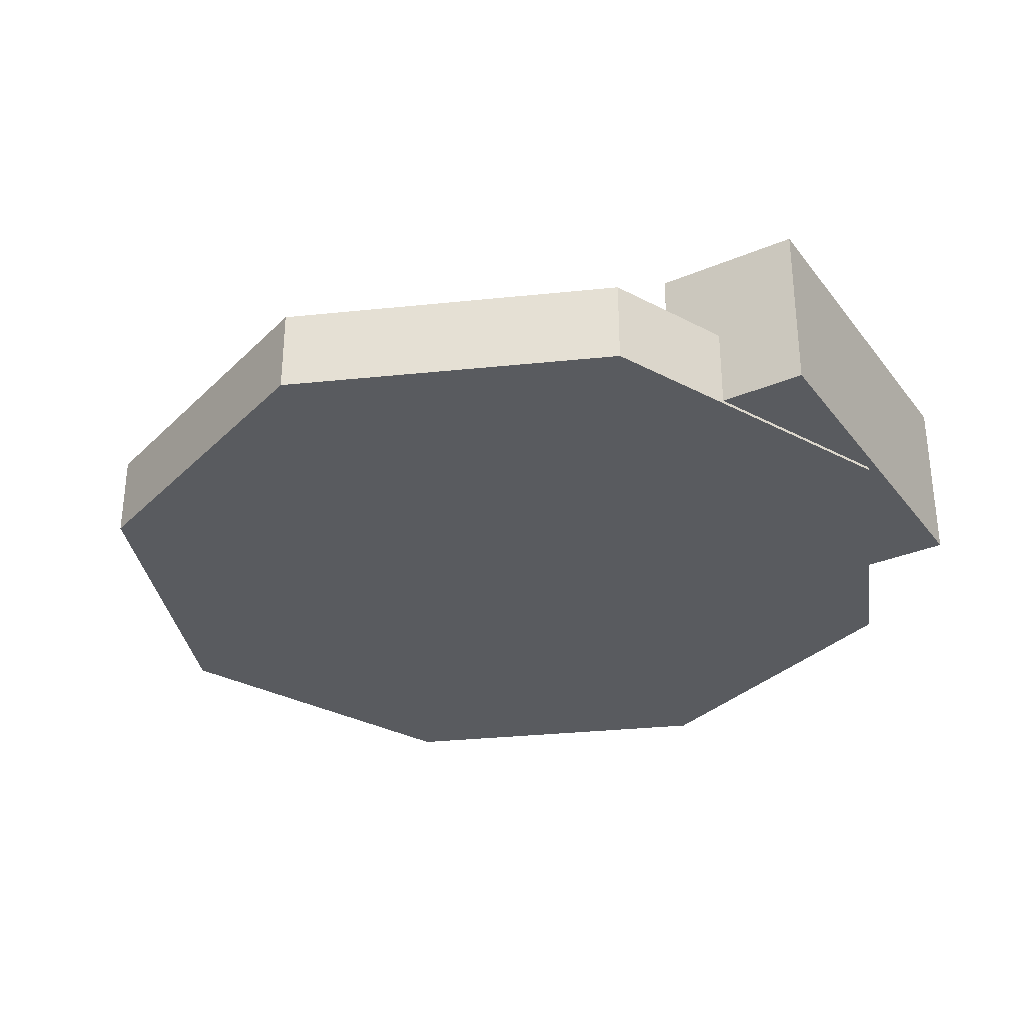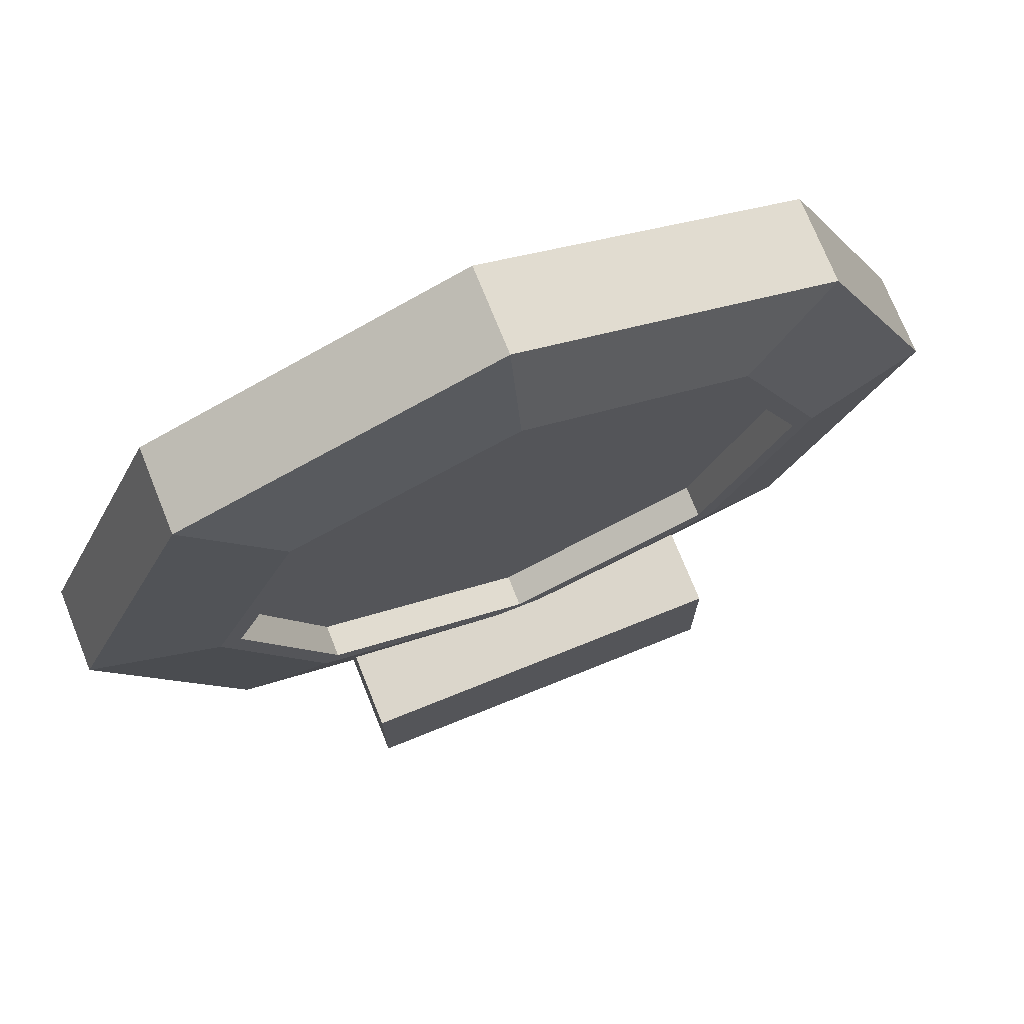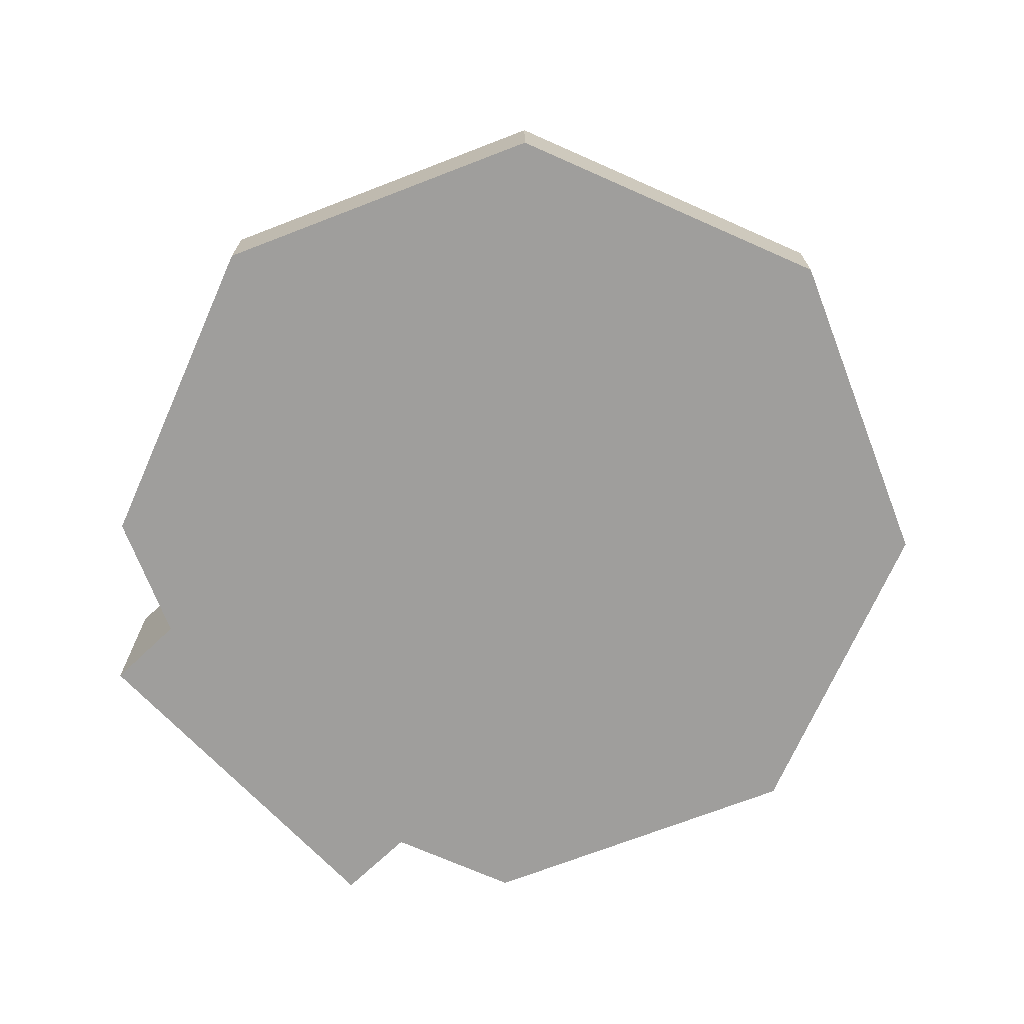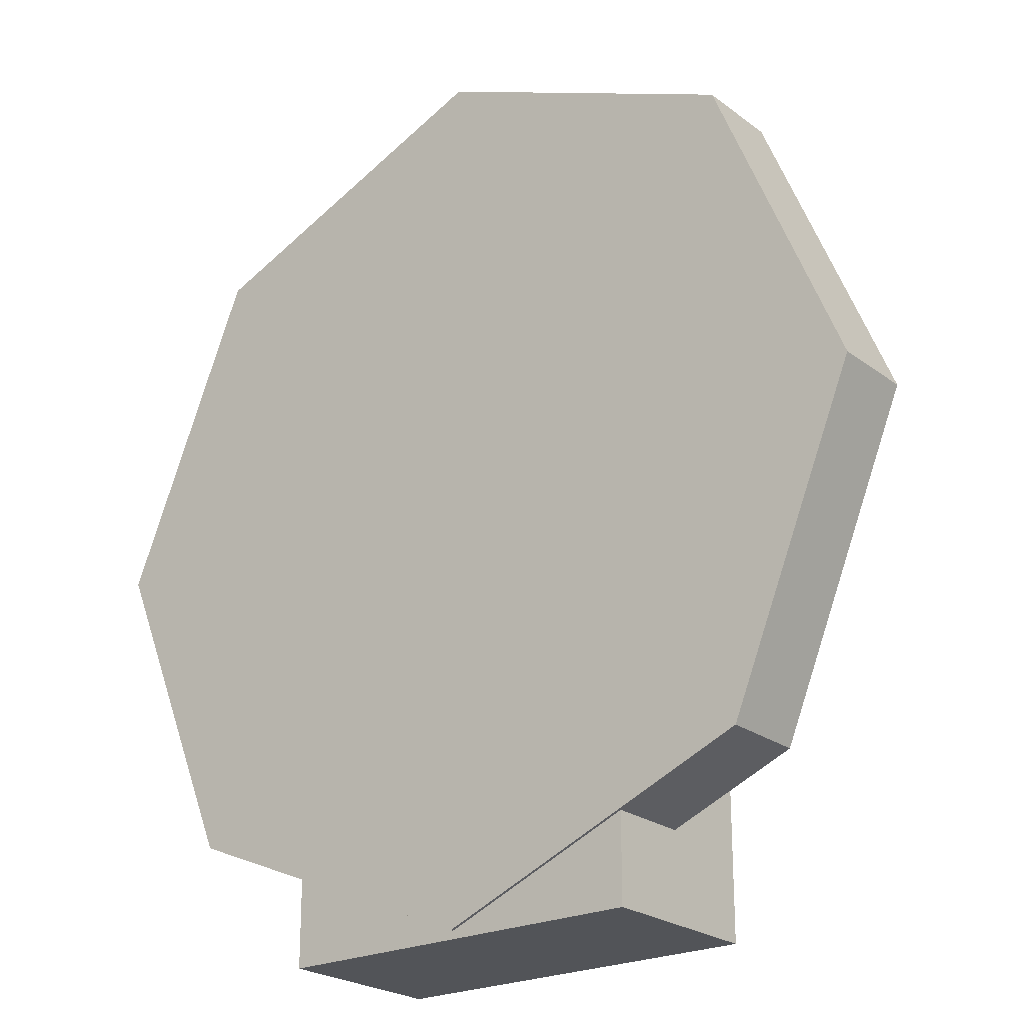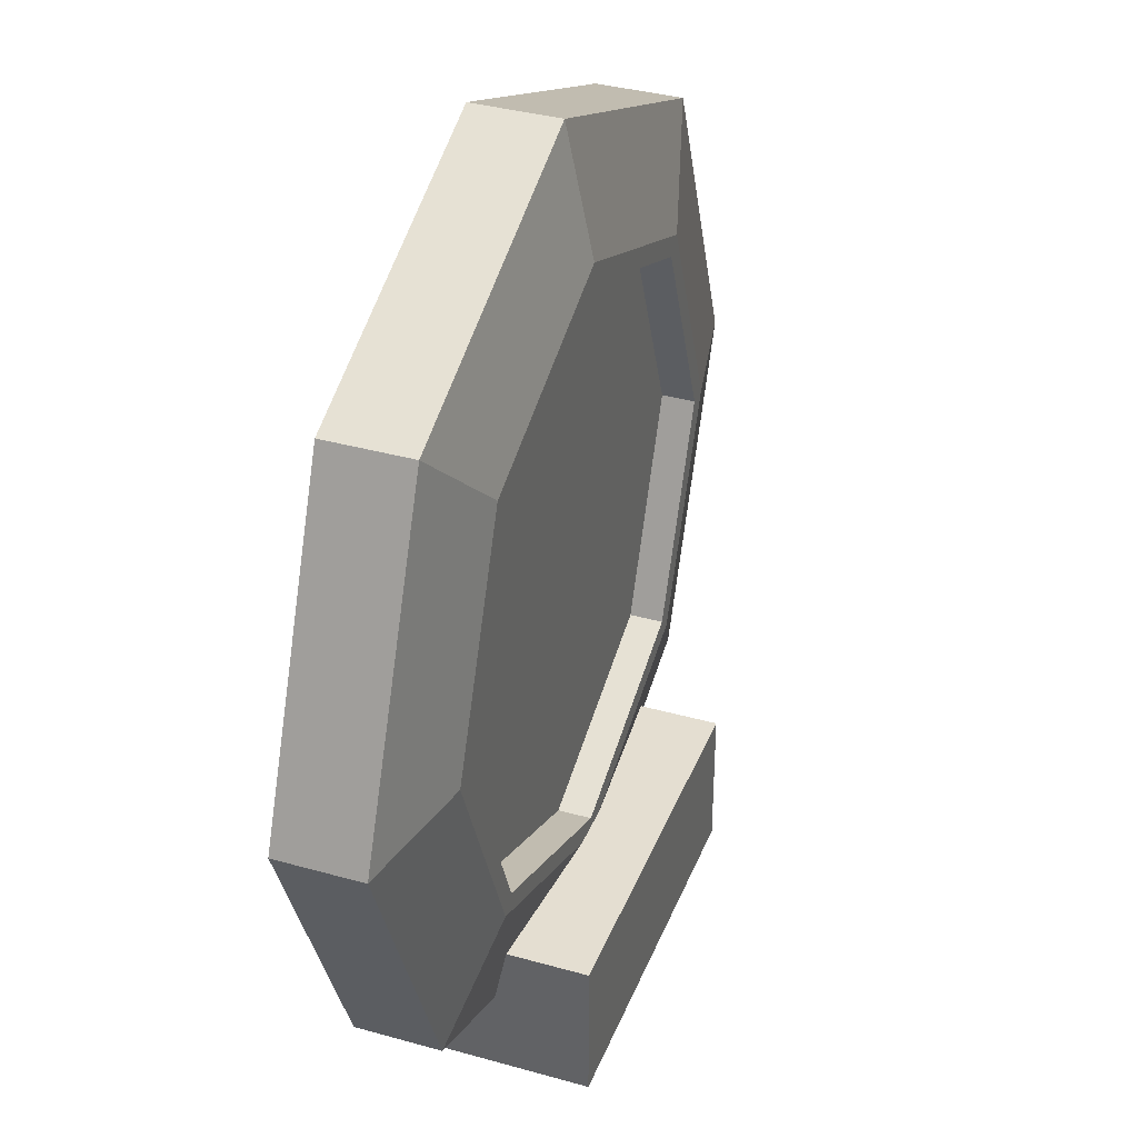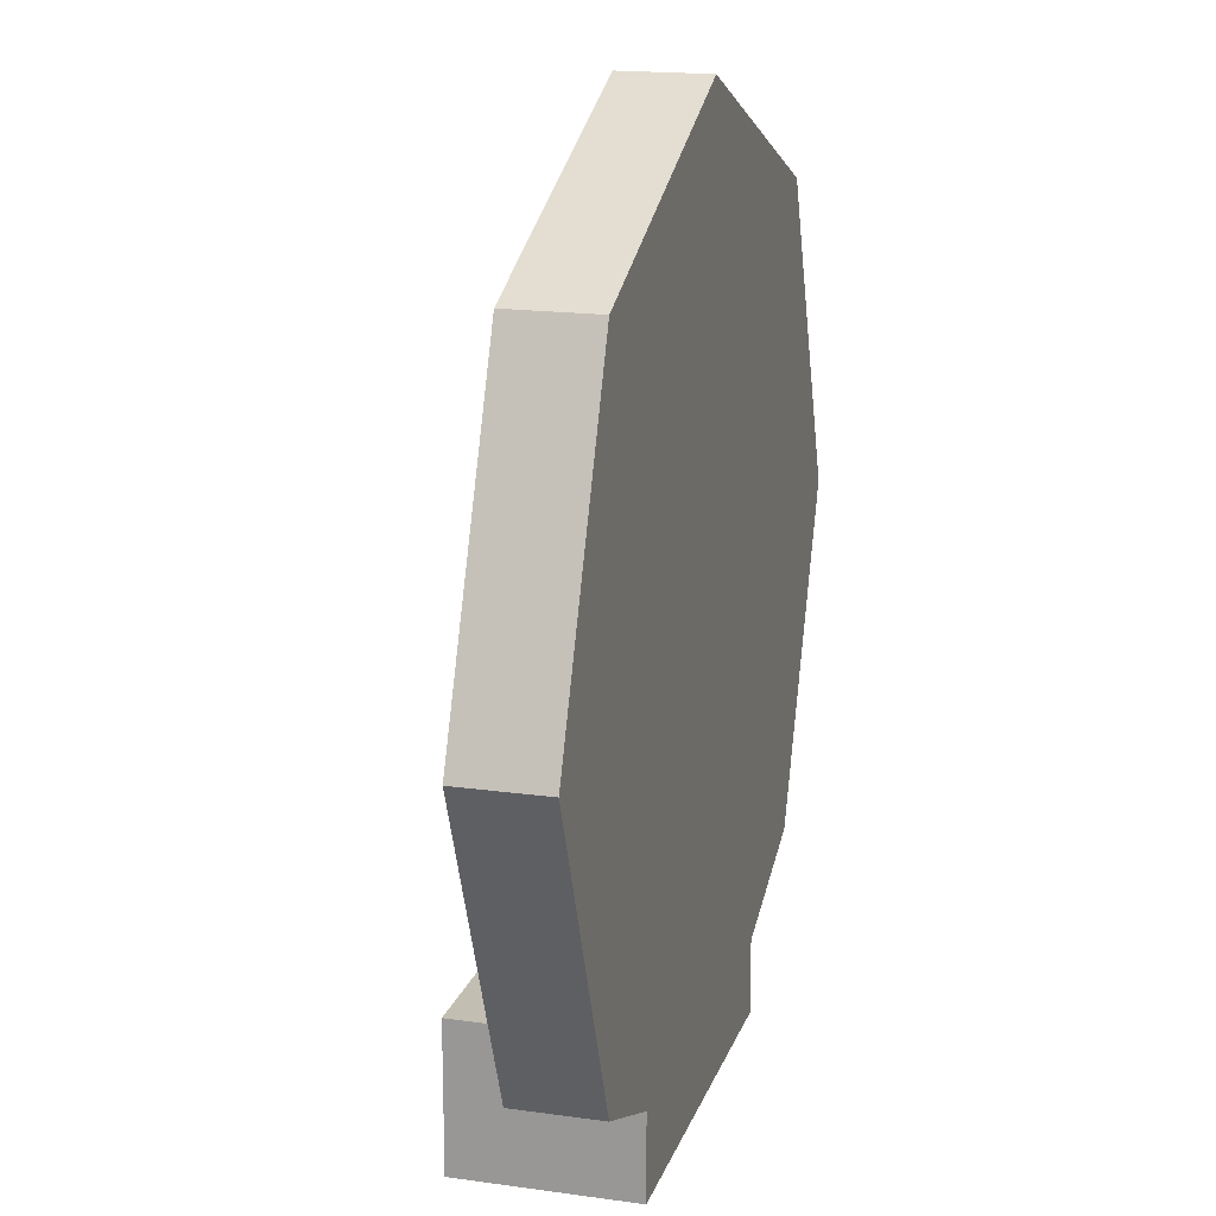
<metadata>
{"format":"obj","ext":"obj","renderer":"f3d","projection":"perspective","resolution":1024,"background":"white","views":[{"elev":-32.1,"azim":120.8,"up":"+Y"},{"elev":73.6,"azim":158.1,"up":"+Z"},{"elev":-70.9,"azim":-46.4,"up":"+Y"},{"elev":-23.2,"azim":38.6,"up":"+Z"},{"elev":36.5,"azim":110.1,"up":"+Z"},{"elev":17.4,"azim":-74.4,"up":"+Z"}]}
</metadata>
<code>
o Teleporter
v 0 0 -0.4
v 0 0.1 -0.2663
v 0.2828 0 -0.2828
v 0.1883 0.1 -0.1883
v 0.4 0 0
v 0.2663 0.1 0
v 0.2828 0 0.2828
v 0.1883 0.1 0.1883
v 0 0 0.4
v 0 0.1 0.2663
v -0.2828 0 0.2828
v -0.1883 0.1 0.1883
v -0.4 0 0
v -0.2663 0.1 0
v -0.2828 0 -0.2828
v -0.1883 0.1 -0.1883
v 0.2828 0.07652 -0.2828
v 0 0.07652 -0.4
v 0.4 0.07652 0
v 0.2828 0.07652 0.2828
v 0 0.07652 0.4
v -0.2828 0.07652 0.2828
v -0.4 0.07652 0
v -0.2828 0.07652 -0.2828
v 0.2018 0.1 -0.2018
v 0 0.1 -0.2854
v 0.2854 0.1 0
v 0.2018 0.1 0.2018
v 0 0.1 0.2854
v -0.2018 0.1 0.2018
v -0.2854 0.1 0
v -0.2018 0.1 -0.2018
v 0.1883 0.07 -0.1883
v 0 0.07 -0.2663
v 0.2663 0.07 0
v 0.1883 0.07 0.1883
v 0 0.07 0.2663
v -0.1883 0.07 0.1883
v -0.2663 0.07 0
v -0.1883 0.07 -0.1883
v -0.1707 0.002859 -0.4069
v 0.1707 0.002859 -0.4069
v 0.1707 0.002859 -0.276
v -0.1707 0.002859 -0.276
v 0.1707 0.1597 -0.4069
v -0.1707 0.1597 -0.276
v -0.1707 0.1597 -0.4069
v 0.1707 0.1597 -0.276
v -0.1707 0.002859 -0.276
v 0.1707 0.002859 -0.276
v 0.1707 0.002859 -0.4069
v -0.1707 0.002859 -0.4069
f 1 18 17 3
f 3 17 19 5
f 5 19 20 7
f 7 20 21 9
f 9 21 22 11
f 11 22 23 13
f 10 8 36 37
f 13 23 24 15
f 15 24 18 1
f 1 3 5 7 9 11 13 15
f 26 25 17 18
f 25 27 19 17
f 27 28 20 19
f 28 29 21 20
f 29 30 22 21
f 30 31 23 22
f 31 32 24 23
f 32 26 18 24
f 2 4 25 26
f 4 6 27 25
f 6 8 28 27
f 8 10 29 28
f 10 12 30 29
f 12 14 31 30
f 14 16 32 31
f 16 2 26 32
f 33 34 40 39 38 37 36 35
f 6 4 33 35
f 16 14 39 40
f 12 10 37 38
f 8 6 35 36
f 4 2 34 33
f 2 16 40 34
f 14 12 38 39
f 42 41 47 45
f 51 50 43 42
f 50 49 52 51
f 50 49 44 43
f 49 52 41 44
f 44 43 48 46
f 48 45 47 46
f 52 51 42 41
f 43 42 45 48
f 41 44 46 47

</code>
